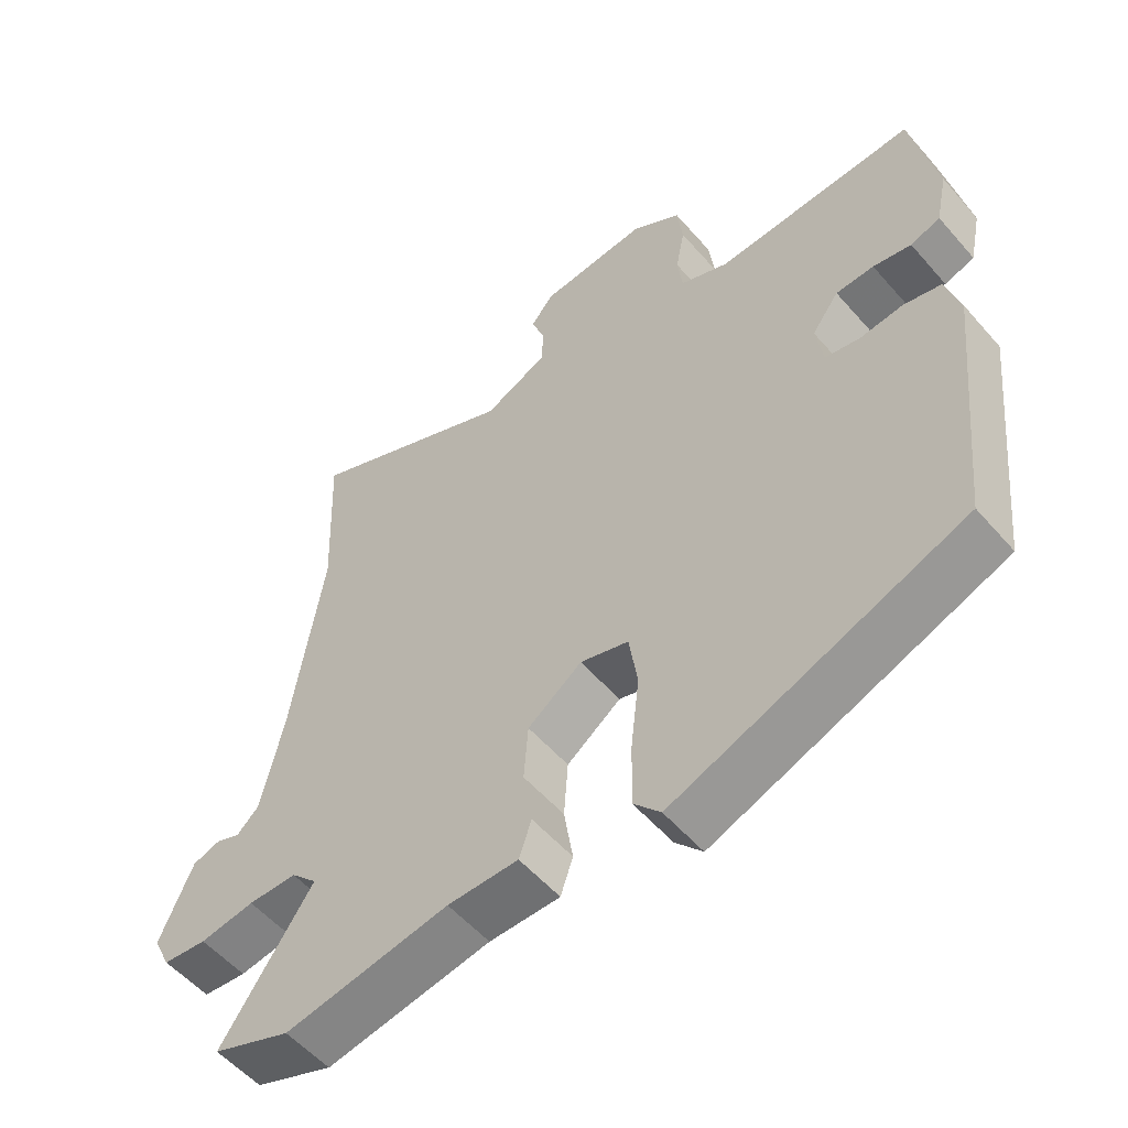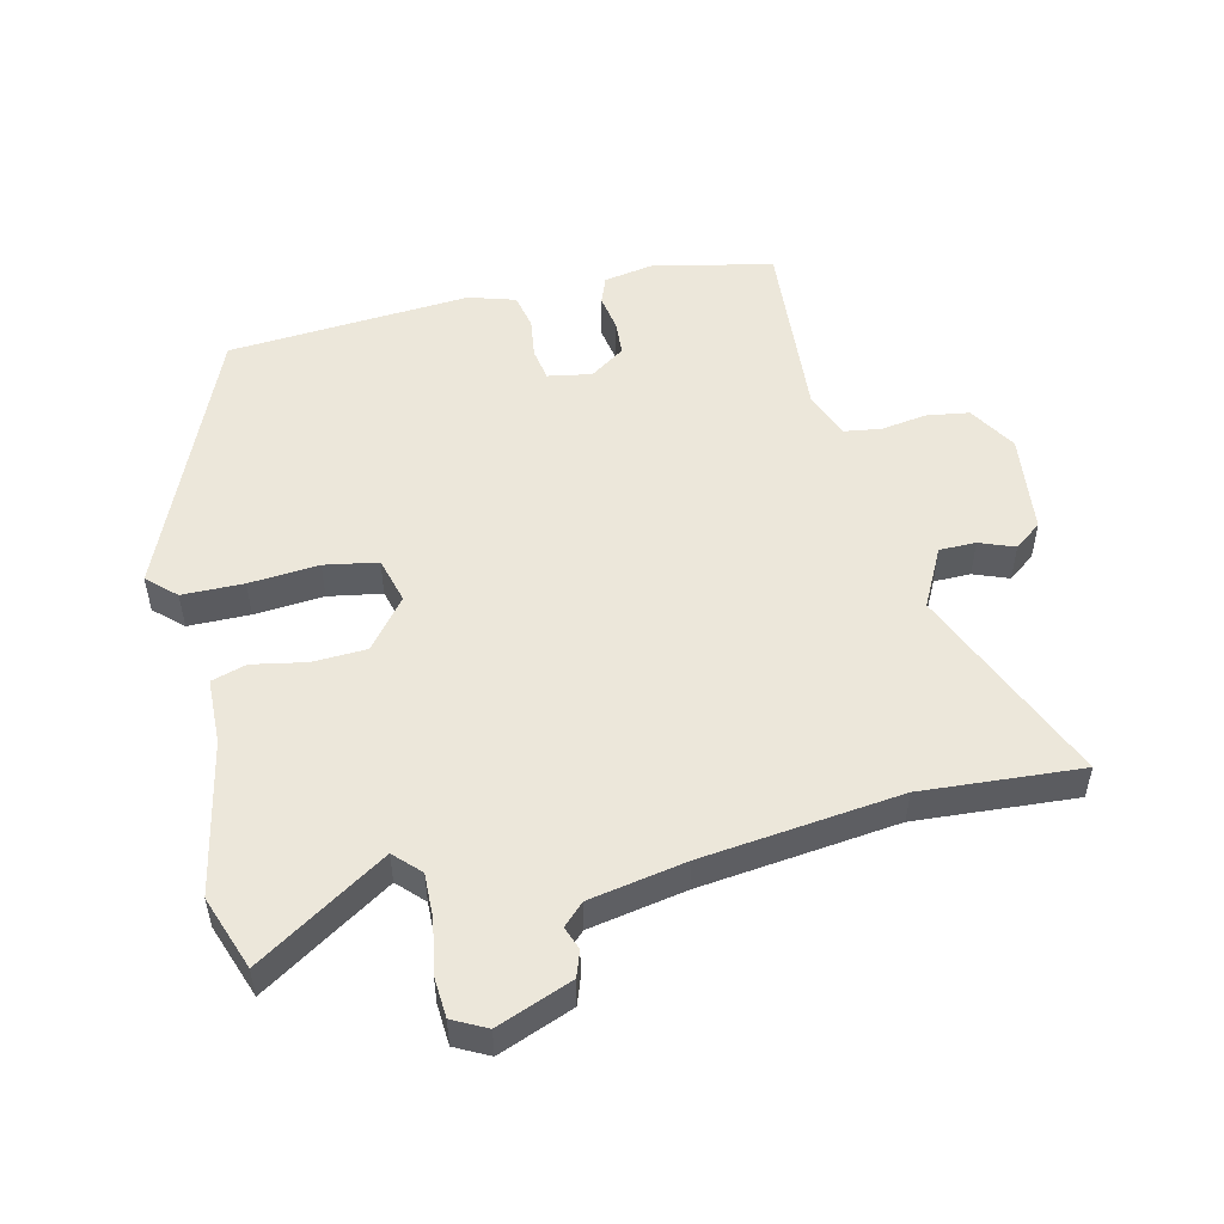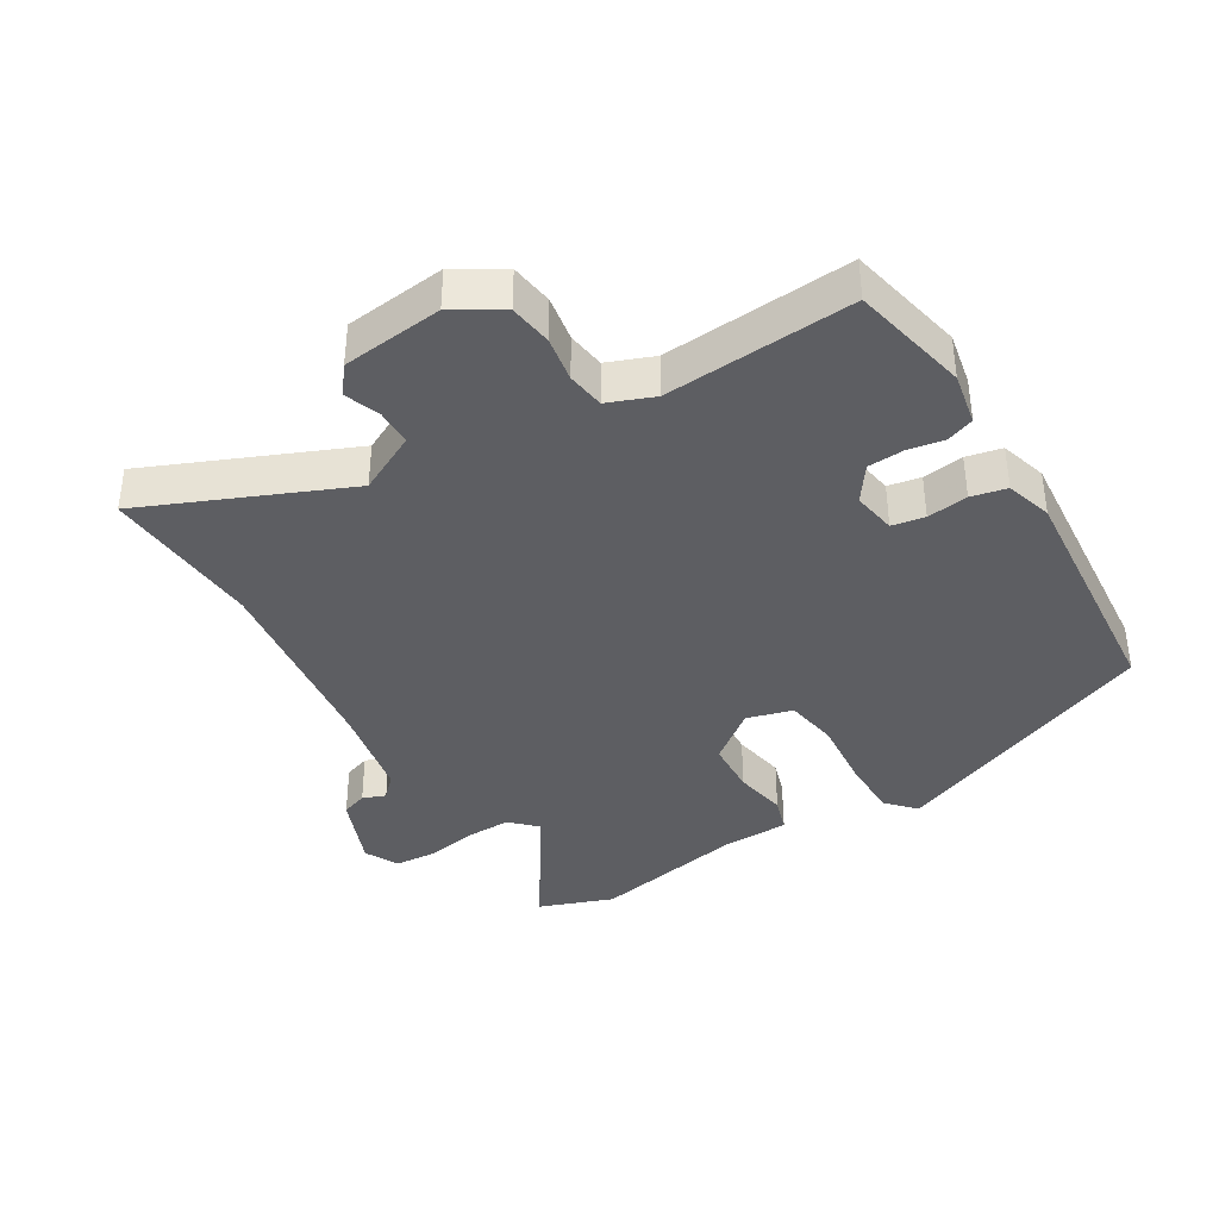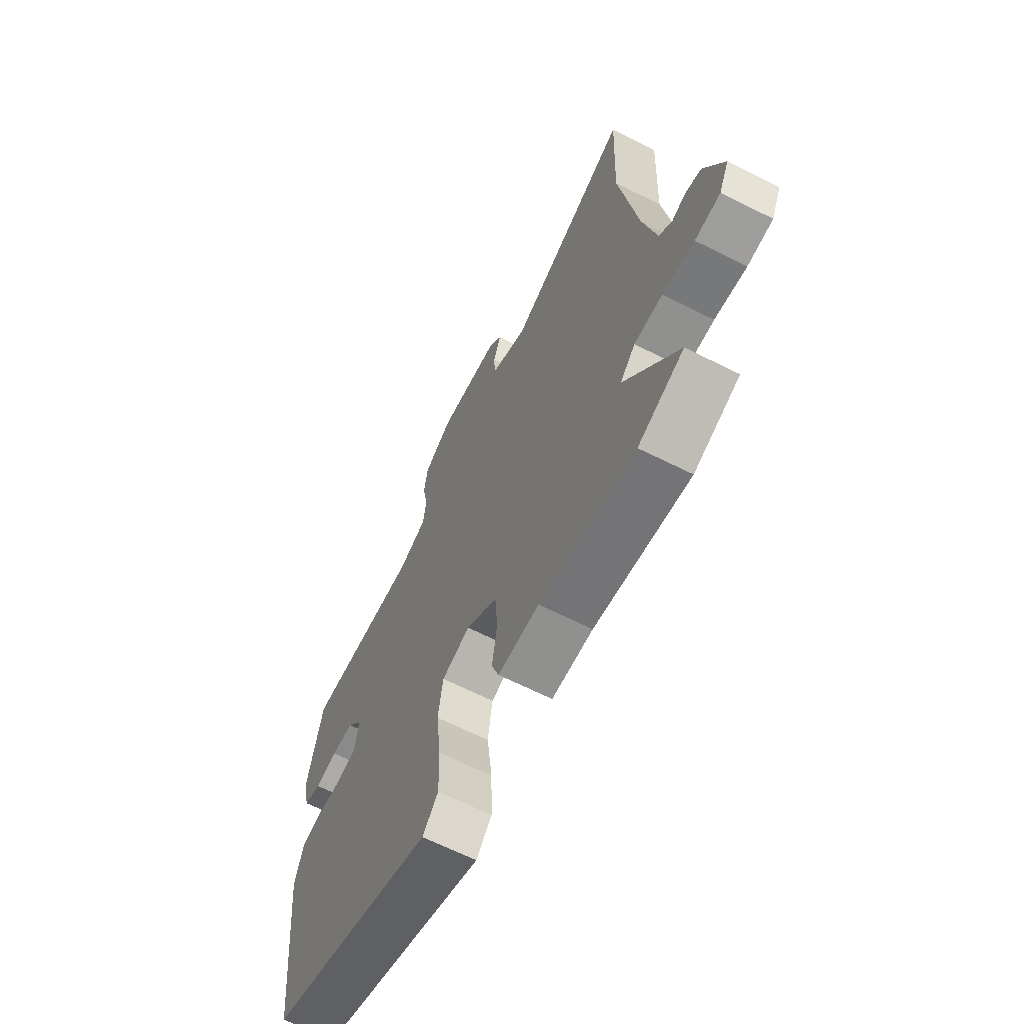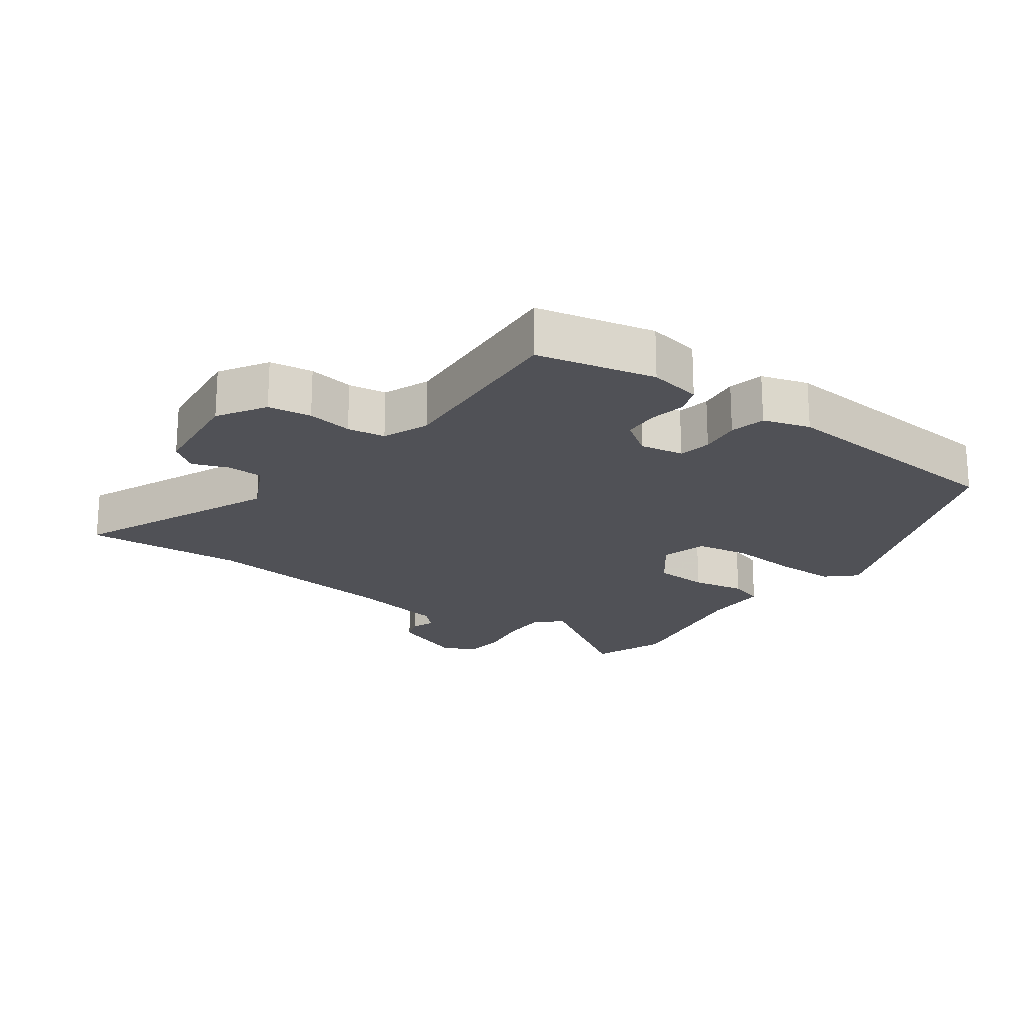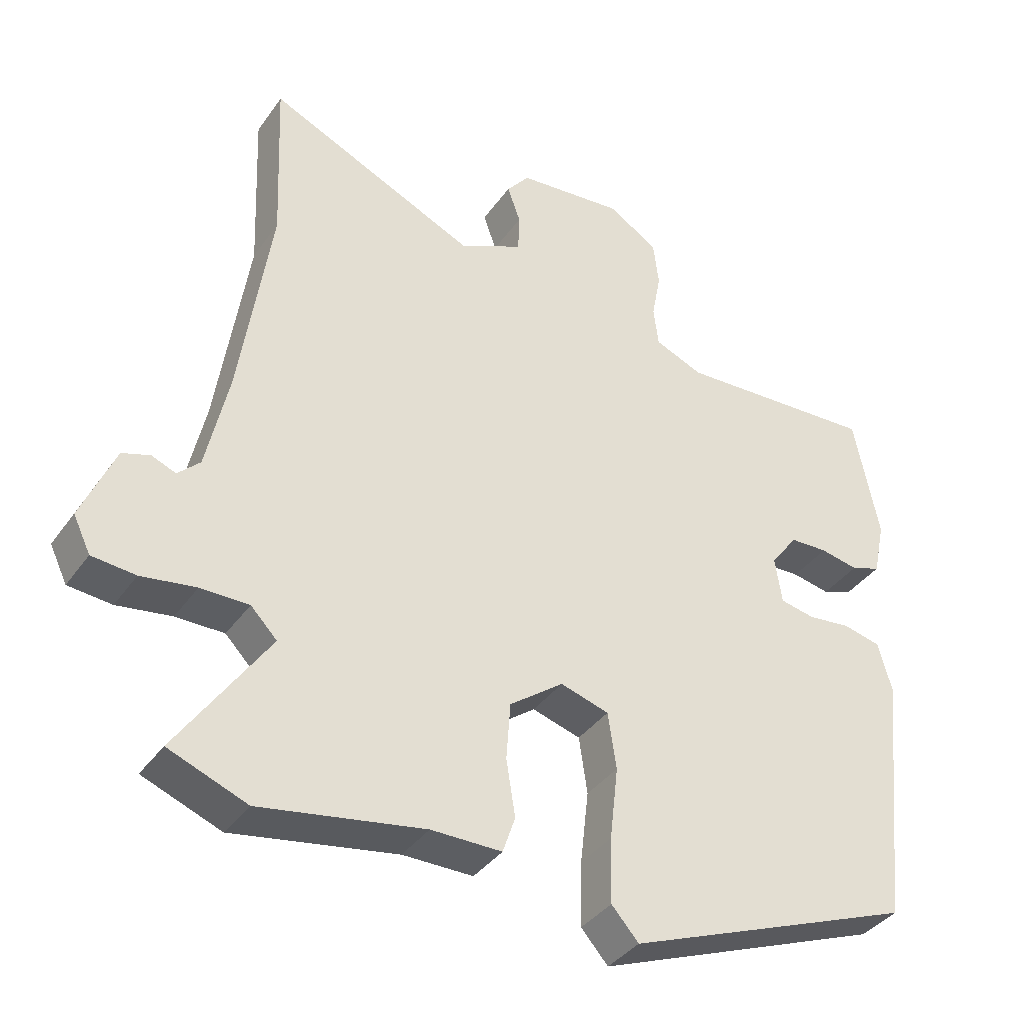
<metadata>
{"format":"obj","ext":"obj","renderer":"f3d","projection":"perspective","resolution":1024,"background":"white","views":[{"elev":-54.9,"azim":40.1,"up":"+Z"},{"elev":51.7,"azim":-101.6,"up":"+Y"},{"elev":-38.5,"azim":32.3,"up":"+Y"},{"elev":-65.6,"azim":-116.8,"up":"+Z"},{"elev":-20.3,"azim":55.2,"up":"+Y"},{"elev":-37.7,"azim":-31.2,"up":"+Z"}]}
</metadata>
<code>
v 0.48 0.07 -0.38
v 0.063 0.07 -0.541
v 0.024 0.07 -0.497
v 0.026 0.07 -0.403
v 0.038 0.07 -0.297
v 0.026 0.07 -0.215
v -0.044 0.07 -0.194
v -0.122 0.07 -0.252
v -0.128 0.07 -0.335
v -0.115 0.07 -0.417
v -0.133 0.07 -0.47
v -0.235 0.07 -0.47
v -0.472 0.07 -0.511
v -0.585 0.07 -0.467
v -0.453 0.07 -0.273
v -0.491 0.07 -0.234
v -0.561 0.07 -0.234
v -0.64 0.07 -0.246
v -0.703 0.07 -0.24
v -0.728 0.07 -0.188
v -0.68 0.07 -0.075
v -0.64 0.07 -0.062
v -0.605 0.07 -0.076
v -0.573 0.07 -0.045
v -0.541 0.07 0.102
v -0.496 0.07 0.404
v -0.506 0.07 0.649
v -0.201 0.07 0.511
v -0.109 0.07 0.555
v -0.107 0.07 0.611
v -0.126 0.07 0.665
v -0.093 0.07 0.706
v 0.062 0.07 0.72
v 0.134 0.07 0.674
v 0.142 0.07 0.608
v 0.129 0.07 0.539
v 0.136 0.07 0.481
v 0.206 0.07 0.452
v 0.495 0.07 0.466
v 0.531 0.07 0.285
v 0.514 0.07 0.205
v 0.471 0.07 0.19
v 0.416 0.07 0.201
v 0.361 0.07 0.199
v 0.322 0.07 0.146
v 0.332 0.07 0.079
v 0.382 0.07 0.069
v 0.445 0.07 0.076
v 0.499 0.07 0.063
v 0.519 0.07 -0.009
v 0.48 0 -0.38
v 0.063 0 -0.541
v 0.024 0 -0.497
v 0.026 0 -0.403
v 0.038 0 -0.297
v 0.026 0 -0.215
v -0.044 0 -0.194
v -0.122 0 -0.252
v -0.128 0 -0.335
v -0.115 0 -0.417
v -0.133 0 -0.47
v -0.235 0 -0.47
v -0.472 0 -0.511
v -0.585 0 -0.467
v -0.453 0 -0.273
v -0.491 0 -0.234
v -0.561 0 -0.234
v -0.64 0 -0.246
v -0.703 0 -0.24
v -0.728 0 -0.188
v -0.68 0 -0.075
v -0.64 0 -0.062
v -0.605 0 -0.076
v -0.573 0 -0.045
v -0.541 0 0.102
v -0.496 0 0.404
v -0.506 0 0.649
v -0.201 0 0.511
v -0.109 0 0.555
v -0.107 0 0.611
v -0.126 0 0.665
v -0.093 0 0.706
v 0.062 0 0.72
v 0.134 0 0.674
v 0.142 0 0.608
v 0.129 0 0.539
v 0.136 0 0.481
v 0.206 0 0.452
v 0.495 0 0.466
v 0.531 0 0.285
v 0.514 0 0.205
v 0.471 0 0.19
v 0.416 0 0.201
v 0.361 0 0.199
v 0.322 0 0.146
v 0.332 0 0.079
v 0.382 0 0.069
v 0.445 0 0.076
v 0.499 0 0.063
v 0.519 0 -0.009
f 3 4 5
f 2 3 5
f 1 2 5
f 50 1 5
f 49 50 5
f 48 49 5
f 47 48 5
f 46 47 5 6
f 45 46 6 7
f 44 45 7 8
f 41 42 43
f 40 41 43
f 39 40 43
f 38 39 43
f 37 38 43 44
f 34 35 36
f 33 34 36
f 32 33 36
f 31 32 36
f 30 31 36
f 29 30 36 37
f 37 44 8
f 29 37 8
f 28 29 8
f 21 22 23
f 20 21 23
f 19 20 23
f 18 19 23
f 17 18 23
f 16 17 23 24
f 15 16 24 25
f 12 13 14 15
f 15 25 26
f 12 15 26
f 11 12 26
f 10 11 26
f 9 10 26
f 26 27 28
f 9 26 28
f 8 9 28
f 55 54 53
f 55 53 52
f 55 52 51
f 55 51 100
f 55 100 99
f 55 99 98
f 55 98 97
f 56 55 97 96
f 57 56 96 95
f 58 57 95 94
f 93 92 91
f 93 91 90
f 93 90 89
f 93 89 88
f 94 93 88 87
f 86 85 84
f 86 84 83
f 86 83 82
f 86 82 81
f 86 81 80
f 87 86 80 79
f 58 94 87
f 58 87 79
f 58 79 78
f 73 72 71
f 73 71 70
f 73 70 69
f 73 69 68
f 73 68 67
f 74 73 67 66
f 75 74 66 65
f 65 64 63 62
f 76 75 65
f 76 65 62
f 76 62 61
f 76 61 60
f 76 60 59
f 78 77 76
f 78 76 59
f 78 59 58
f 1 51 52 2
f 2 52 53 3
f 3 53 54 4
f 4 54 55 5
f 5 55 56 6
f 6 56 57 7
f 7 57 58 8
f 8 58 59 9
f 9 59 60 10
f 10 60 61 11
f 11 61 62 12
f 12 62 63 13
f 13 63 64 14
f 14 64 65 15
f 15 65 66 16
f 16 66 67 17
f 17 67 68 18
f 18 68 69 19
f 19 69 70 20
f 20 70 71 21
f 21 71 72 22
f 22 72 73 23
f 23 73 74 24
f 24 74 75 25
f 25 75 76 26
f 26 76 77 27
f 27 77 78 28
f 28 78 79 29
f 29 79 80 30
f 30 80 81 31
f 31 81 82 32
f 32 82 83 33
f 33 83 84 34
f 34 84 85 35
f 35 85 86 36
f 36 86 87 37
f 37 87 88 38
f 38 88 89 39
f 39 89 90 40
f 40 90 91 41
f 41 91 92 42
f 42 92 93 43
f 43 93 94 44
f 44 94 95 45
f 45 95 96 46
f 46 96 97 47
f 47 97 98 48
f 48 98 99 49
f 49 99 100 50
f 50 100 51 1

</code>
